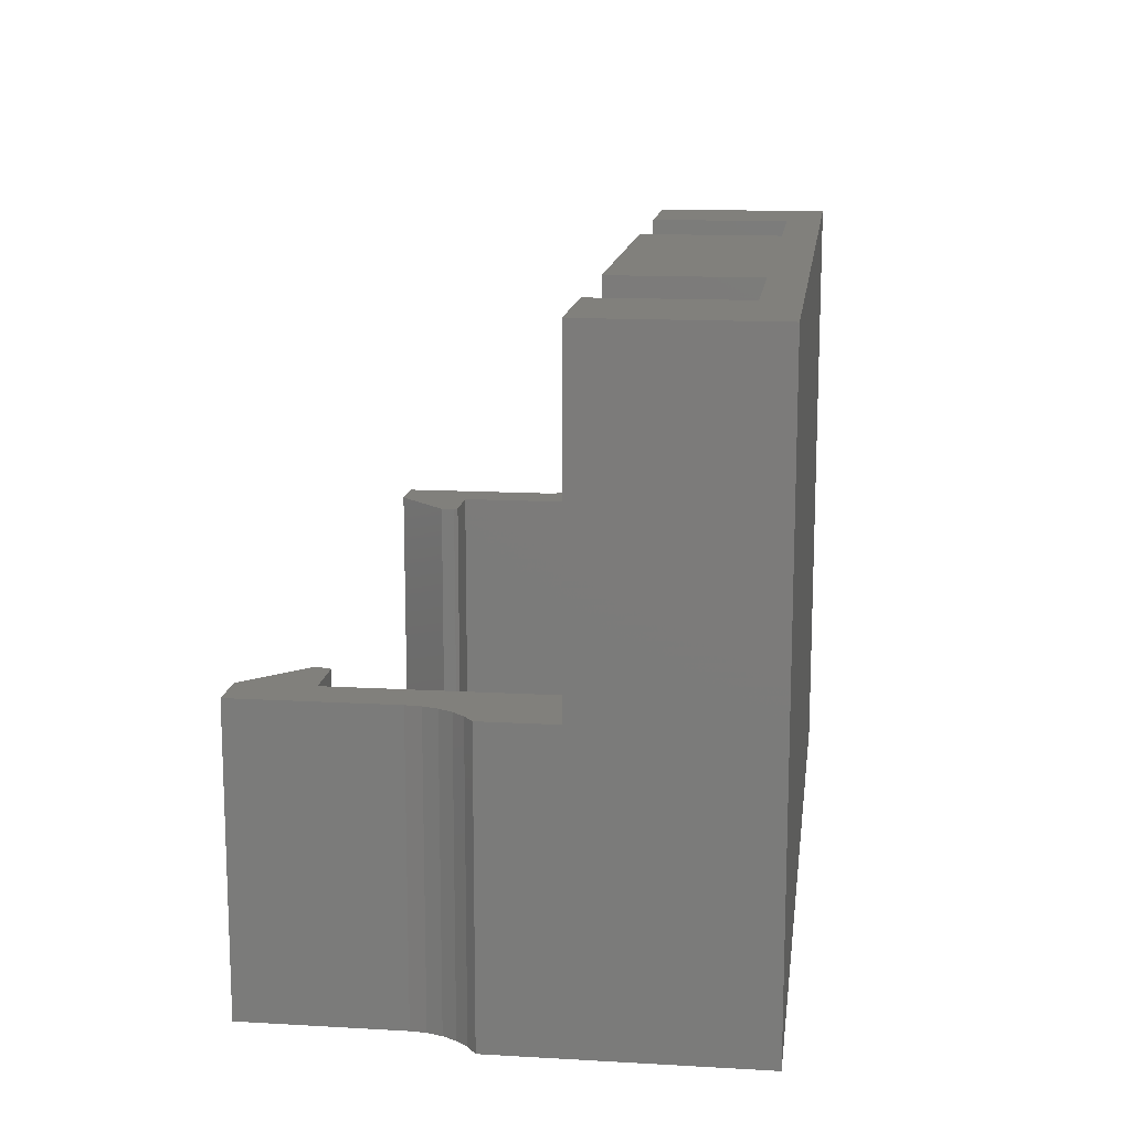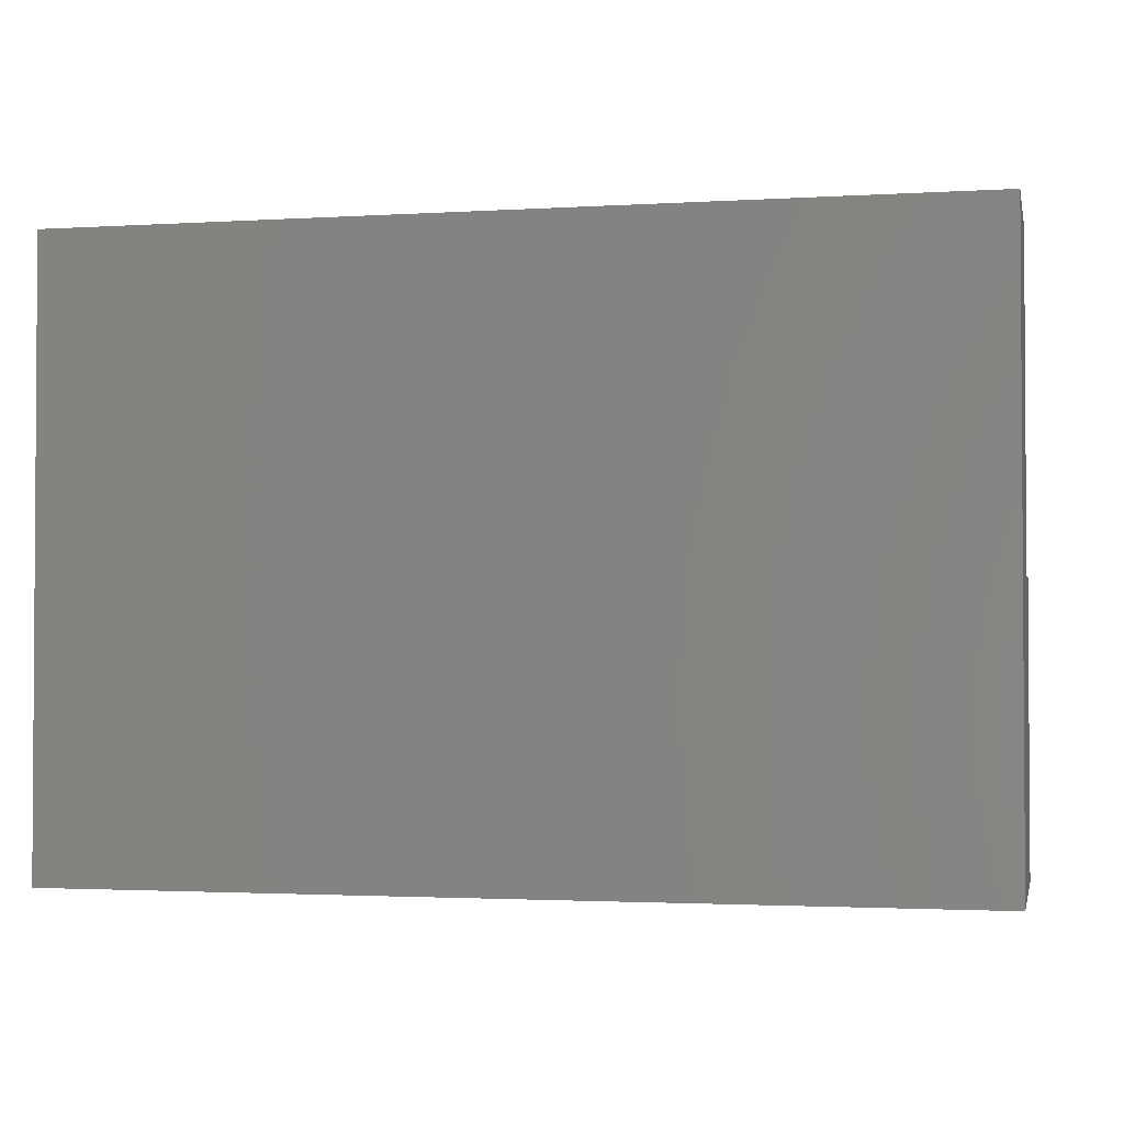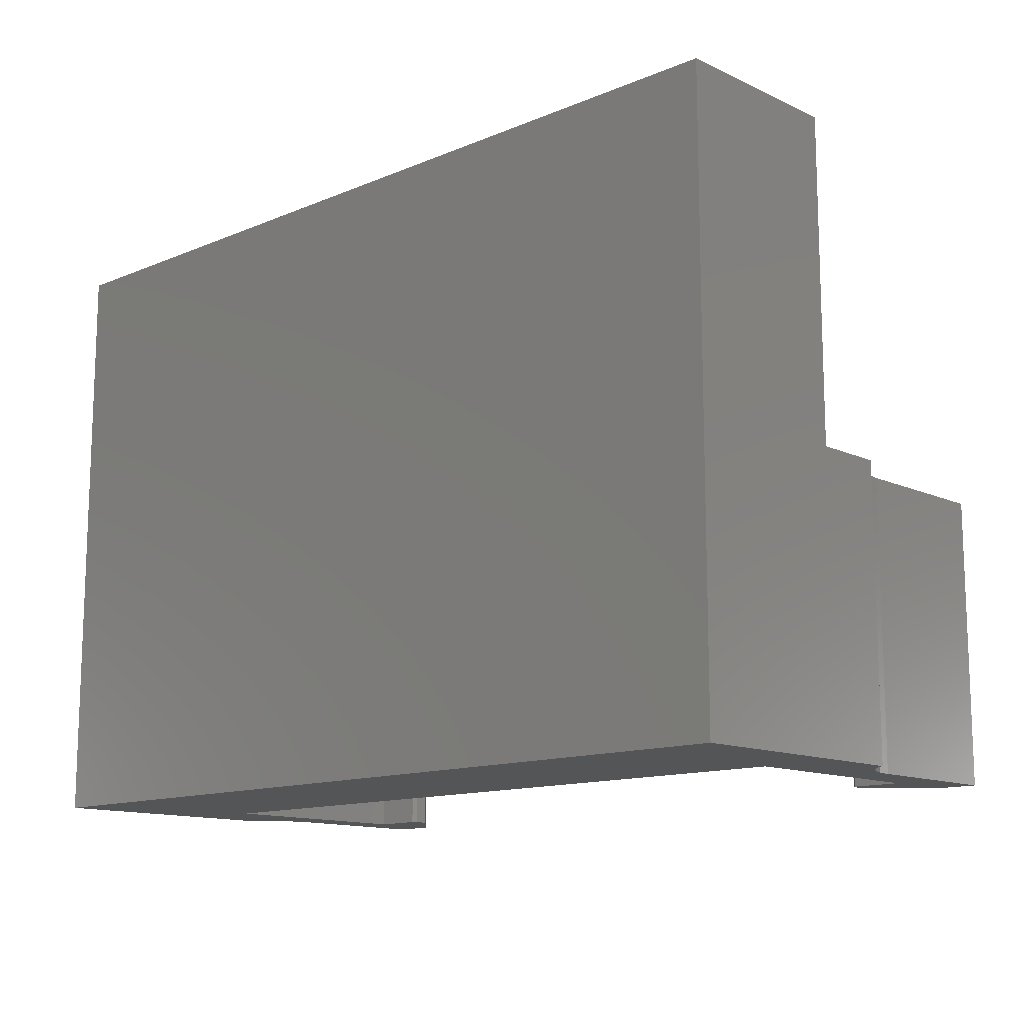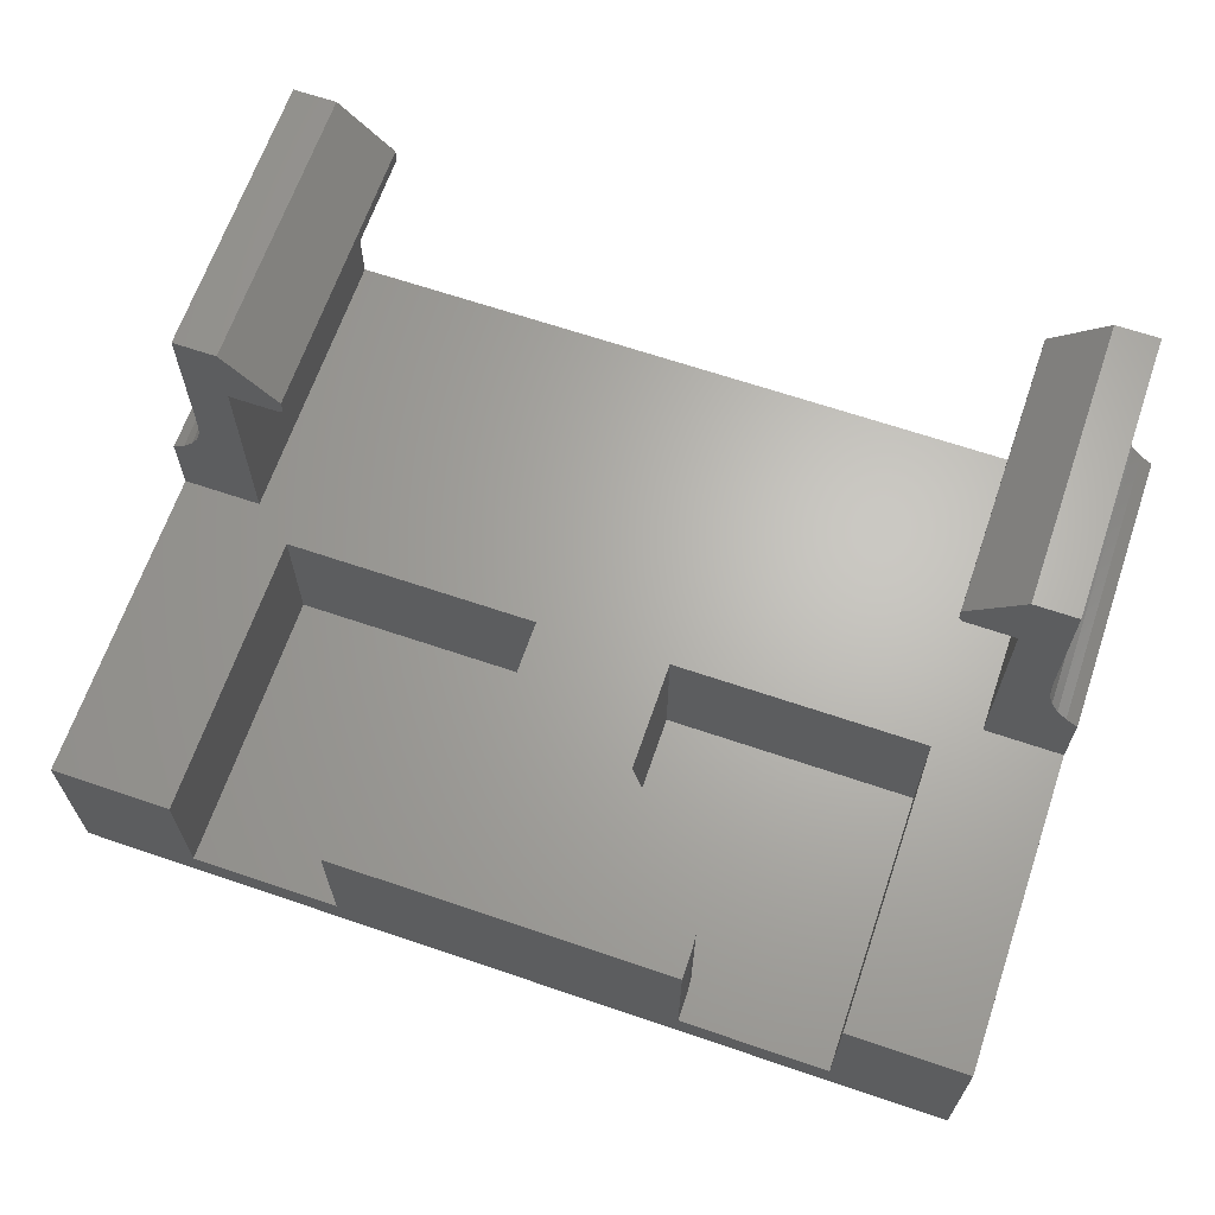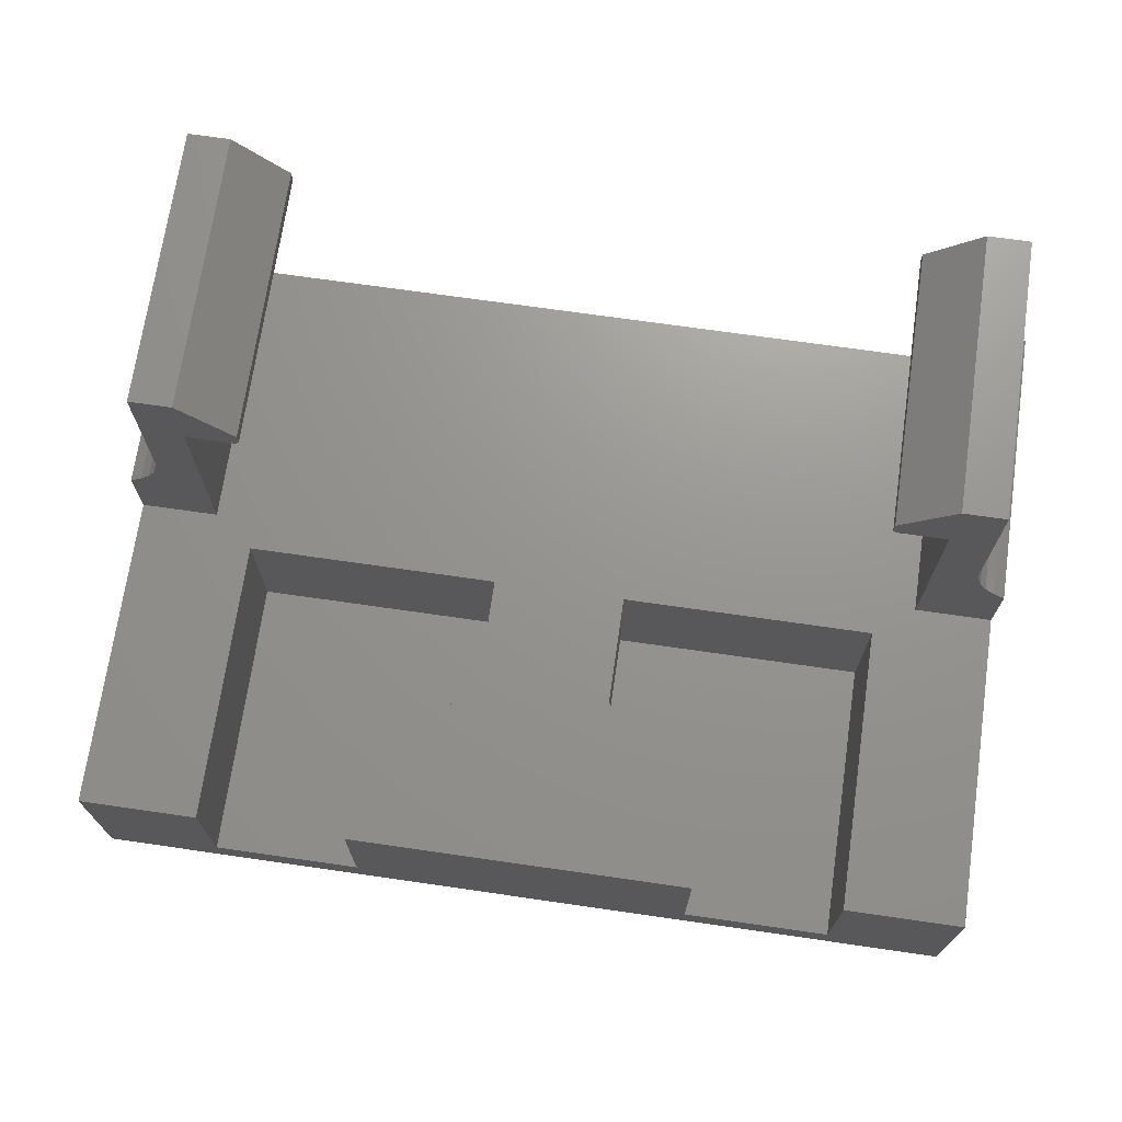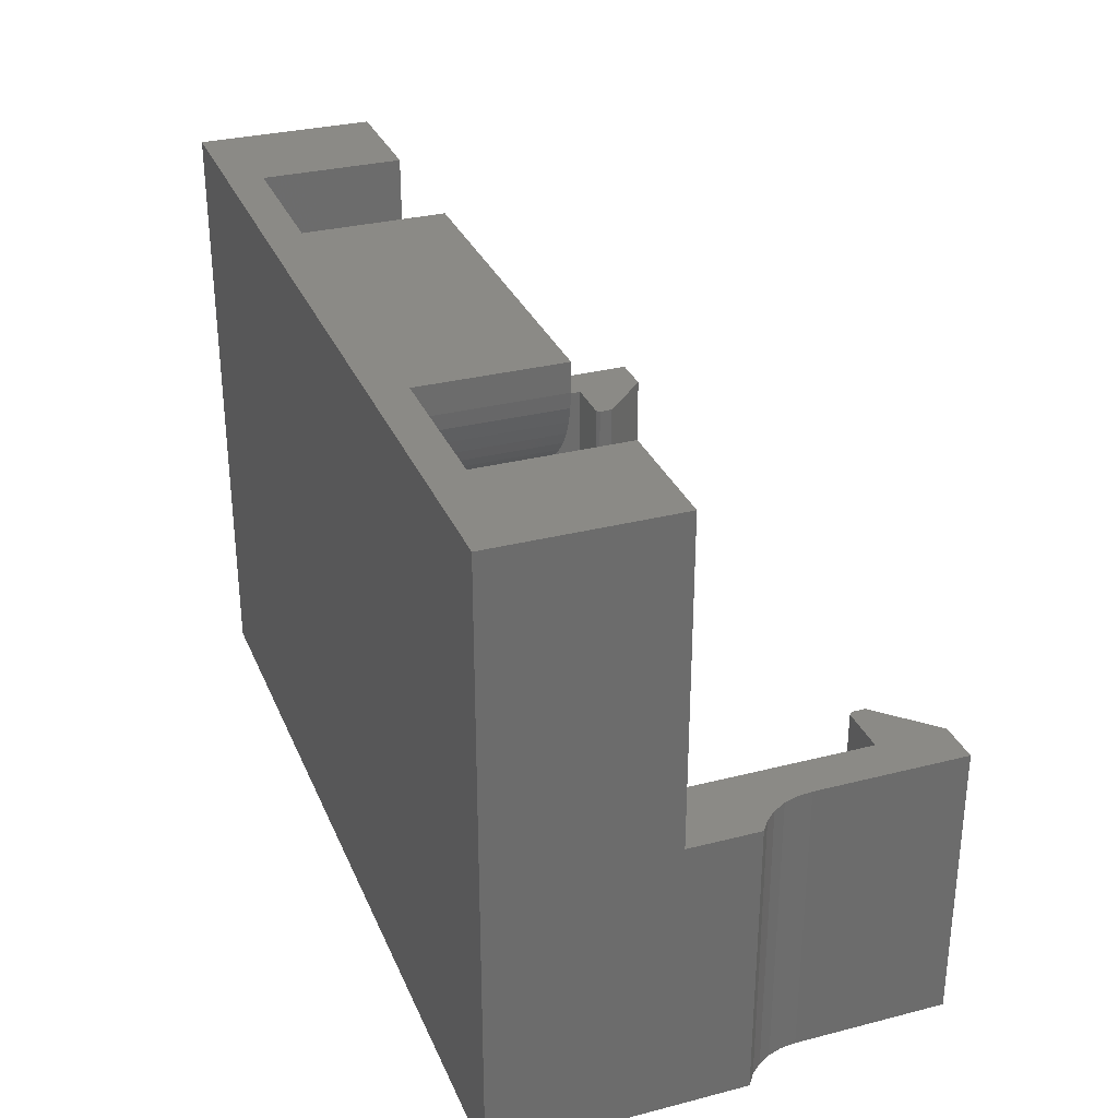
<metadata>
{"format":"stl","ext":"stl","renderer":"f3d","projection":"perspective","resolution":1024,"background":"white","views":[{"elev":13.9,"azim":97.2,"up":"+Y"},{"elev":-2.1,"azim":-167.7,"up":"+Y"},{"elev":-12.9,"azim":-136.4,"up":"+Y"},{"elev":65.6,"azim":-161.1,"up":"+Z"},{"elev":70.8,"azim":-171.8,"up":"+Z"},{"elev":30.8,"azim":-110.2,"up":"+Y"}]}
</metadata>
<code>
# stl→obj: 112 verts, 220 faces
v 4.9 14 3
v 4.9 13.18 3
v 4.9 14 -1
v 4.9 13.18 -1
v 4.866 12.75 3
v 4.866 12.75 -1
v 4.765 12.33 3
v 4.765 12.33 -1
v 4.6 11.93 -1
v 4.6 11.93 3
v 4.375 11.56 3
v 4.375 11.56 -1
v 4.095 11.24 3
v 4.095 11.24 -1
v 1.894 9.036 3
v 1.894 9.036 -1
v 1.894 5.891 3
v 1.894 5.891 -1
v 9.13 5.891 3
v 9.13 5.891 -1
v 9.13 14 3
v 9.13 14 -1
v -9.13 14 3
v -9.13 5.891 3
v -9.13 14 -1
v -9.13 5.891 -1
v -1.894 5.891 3
v -1.894 5.891 -1
v -1.894 9.036 3
v -1.894 9.036 -1
v -4.095 11.24 3
v -4.095 11.24 -1
v -4.375 11.56 3
v -4.375 11.56 -1
v -4.6 11.93 3
v -4.6 11.93 -1
v -4.765 12.33 -1
v -4.765 12.33 3
v -4.866 12.75 3
v -4.866 12.75 -1
v -4.9 13.18 3
v -4.9 13.18 -1
v -4.9 14 3
v -4.9 14 -1
v 10.3 -3 3
v -10.3 -3 3
v -10.3 5 3
v -12.5 5 3
v -12.5 14 3
v 10.3 5 3
v 12.5 5 3
v 12.5 14 3
v -8.8 5 9.11
v -8.8 -3 9.11
v -8.9 5 9.01
v -8.9 -3 9.01
v -10.3 5 9.01
v -10.3 -3 9.01
v -8.8 -3 9.5
v -10.3 -3 11
v -11.5 -3 11
v -11.5 -3 6.732
v -11.54 -3 6.316
v -11.67 -3 5.919
v -11.88 -3 5.556
v -12.16 -3 5.246
v -12.5 -3 5
v -12.5 -3 -2
v 12.5 -3 -2
v 12.5 -3 5
v 12.16 -3 5.246
v 11.88 -3 5.556
v 11.67 -3 5.919
v 11.54 -3 6.316
v 10.3 -3 9.01
v 11.5 -3 6.732
v 11.5 -3 11
v 10.3 -3 11
v 8.8 -3 9.5
v 8.8 -3 9.11
v 8.9 -3 9.01
v -8.8 5 9.5
v -10.3 5 11
v -11.5 5 11
v -12.5 5 5
v -12.16 -0.5 5.246
v -11.88 -0.5 5.556
v -11.67 -0.5 5.919
v -11.54 -0.5 6.316
v -11.5 5 6.732
v -11.54 5 6.316
v -11.67 5 5.919
v -11.88 5 5.556
v -12.16 5 5.246
v -12.5 14 -2
v 8.9 5 9.01
v 8.8 5 9.11
v 8.8 5 9.5
v 10.3 5 9.01
v 12.5 14 -2
v 10.3 5 11
v 11.5 5 11
v 11.5 5 6.732
v 11.54 -0.5 6.316
v 11.67 -0.5 5.919
v 11.88 -0.5 5.556
v 12.16 -0.5 5.246
v 12.5 5 5
v 12.16 5 5.246
v 11.88 5 5.556
v 11.67 5 5.919
v 11.54 5 6.316
f 1 2 3
f 3 2 4
f 2 5 4
f 4 5 6
f 6 5 7
f 6 7 8
f 8 7 9
f 9 7 10
f 9 10 11
f 9 11 12
f 12 11 13
f 12 13 14
f 13 15 14
f 14 15 16
f 15 17 16
f 16 17 18
f 17 19 18
f 18 19 20
f 19 21 20
f 20 21 22
f 3 4 22
f 22 4 6
f 22 6 8
f 8 9 22
f 22 9 20
f 20 9 12
f 20 12 14
f 14 16 20
f 20 16 18
f 23 24 25
f 25 24 26
f 24 27 26
f 26 27 28
f 27 29 28
f 28 29 30
f 29 31 30
f 30 31 32
f 31 33 32
f 32 33 34
f 34 33 35
f 34 35 36
f 36 35 37
f 37 35 38
f 37 38 39
f 37 39 40
f 40 39 41
f 40 41 42
f 41 43 42
f 42 43 44
f 44 25 42
f 42 25 40
f 40 25 37
f 37 25 36
f 36 25 26
f 36 26 34
f 34 26 32
f 32 26 30
f 30 26 28
f 45 17 46
f 46 17 27
f 46 27 47
f 47 27 24
f 47 24 48
f 48 24 49
f 49 24 23
f 45 50 17
f 17 50 19
f 19 50 51
f 19 51 52
f 52 21 19
f 17 15 27
f 27 15 29
f 29 15 13
f 29 13 31
f 31 13 11
f 31 11 10
f 10 7 31
f 31 7 5
f 31 5 33
f 33 5 35
f 35 5 38
f 38 5 39
f 39 5 2
f 39 2 41
f 41 2 43
f 43 2 1
f 53 54 55
f 55 54 56
f 55 56 57
f 57 56 58
f 56 54 58
f 58 54 59
f 58 59 60
f 60 61 58
f 58 61 62
f 58 62 63
f 58 63 46
f 46 63 64
f 46 64 65
f 65 66 46
f 46 66 67
f 46 67 68
f 68 69 46
f 46 69 45
f 45 69 70
f 45 70 71
f 71 72 45
f 45 72 73
f 45 73 74
f 45 74 75
f 75 74 76
f 75 76 77
f 77 78 75
f 75 78 79
f 75 79 80
f 80 81 75
f 53 82 54
f 54 82 59
f 60 59 83
f 83 59 82
f 83 84 60
f 60 84 61
f 85 67 86
f 86 67 66
f 86 66 87
f 87 66 65
f 87 65 88
f 88 65 64
f 88 64 89
f 89 64 63
f 89 63 62
f 62 90 89
f 89 90 91
f 89 91 88
f 88 91 92
f 88 92 87
f 87 92 93
f 87 93 86
f 86 93 94
f 86 94 85
f 90 62 84
f 84 62 61
f 53 55 82
f 82 55 57
f 82 57 83
f 83 57 84
f 84 57 90
f 90 57 47
f 90 47 91
f 91 47 92
f 92 47 93
f 93 47 48
f 93 48 94
f 94 48 85
f 46 47 58
f 58 47 57
f 95 68 48
f 48 68 67
f 48 67 85
f 48 49 95
f 96 81 97
f 97 81 80
f 80 79 97
f 97 79 98
f 81 96 75
f 75 96 99
f 95 100 68
f 68 100 69
f 79 78 98
f 98 78 101
f 78 77 101
f 101 77 102
f 103 76 104
f 104 76 74
f 104 74 105
f 105 74 73
f 105 73 106
f 106 73 72
f 106 72 107
f 107 72 71
f 107 71 70
f 70 108 107
f 107 108 109
f 107 109 106
f 106 109 110
f 106 110 105
f 105 110 111
f 105 111 104
f 104 111 112
f 104 112 103
f 76 103 77
f 77 103 102
f 97 98 96
f 96 98 99
f 99 98 101
f 99 101 102
f 102 103 99
f 99 103 50
f 50 103 112
f 50 112 111
f 111 110 50
f 50 110 51
f 51 110 109
f 51 109 108
f 50 45 99
f 99 45 75
f 21 52 22
f 22 52 100
f 22 100 3
f 3 100 95
f 3 95 44
f 44 95 25
f 25 95 49
f 25 49 23
f 44 43 3
f 3 43 1
f 108 70 51
f 51 70 69
f 51 69 100
f 100 52 51

</code>
